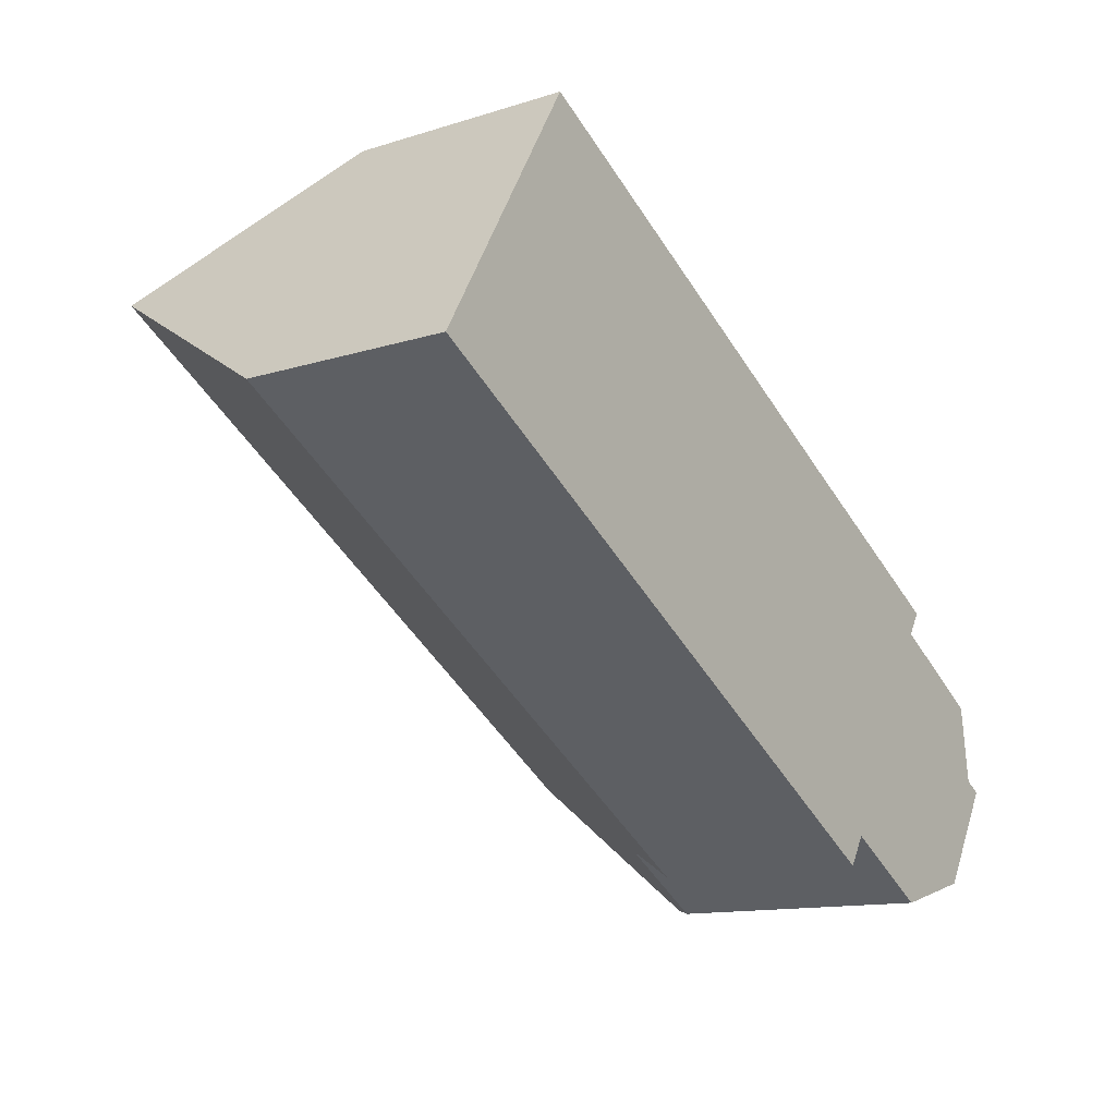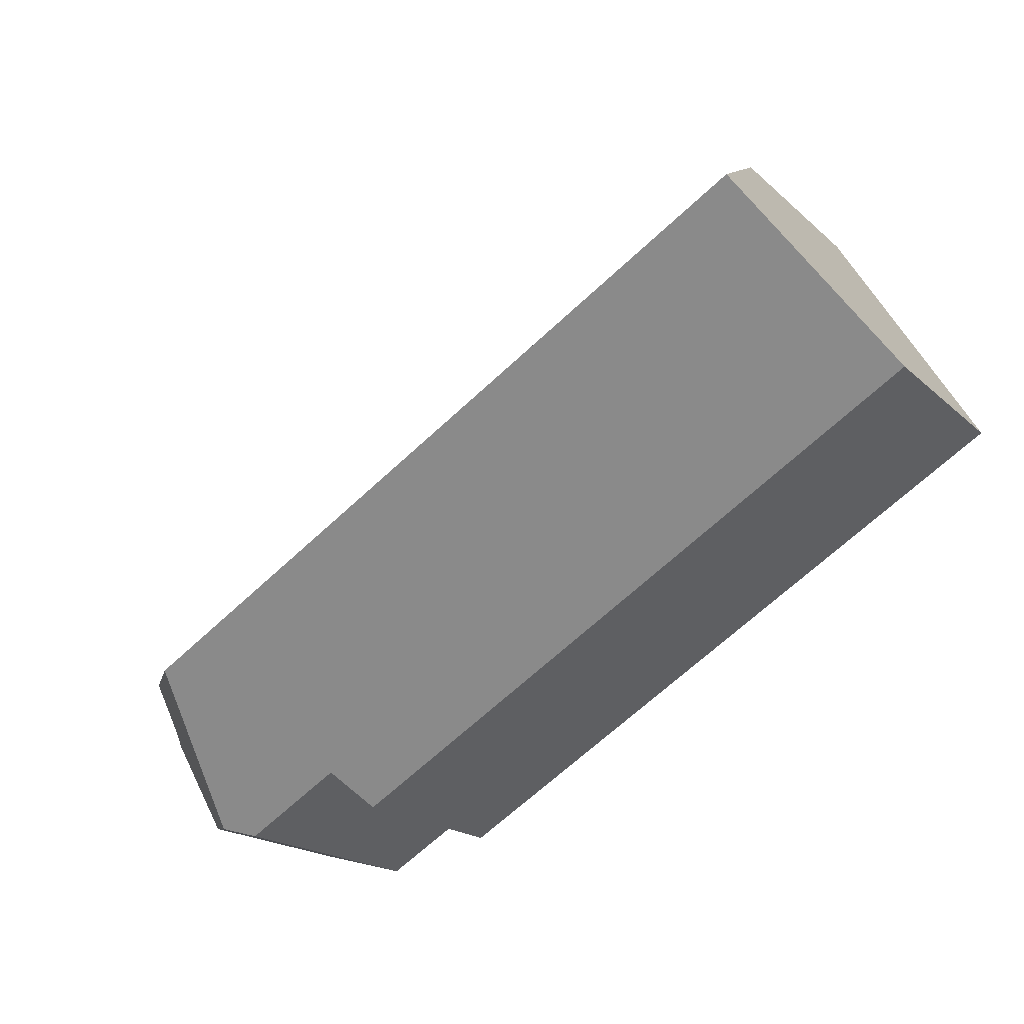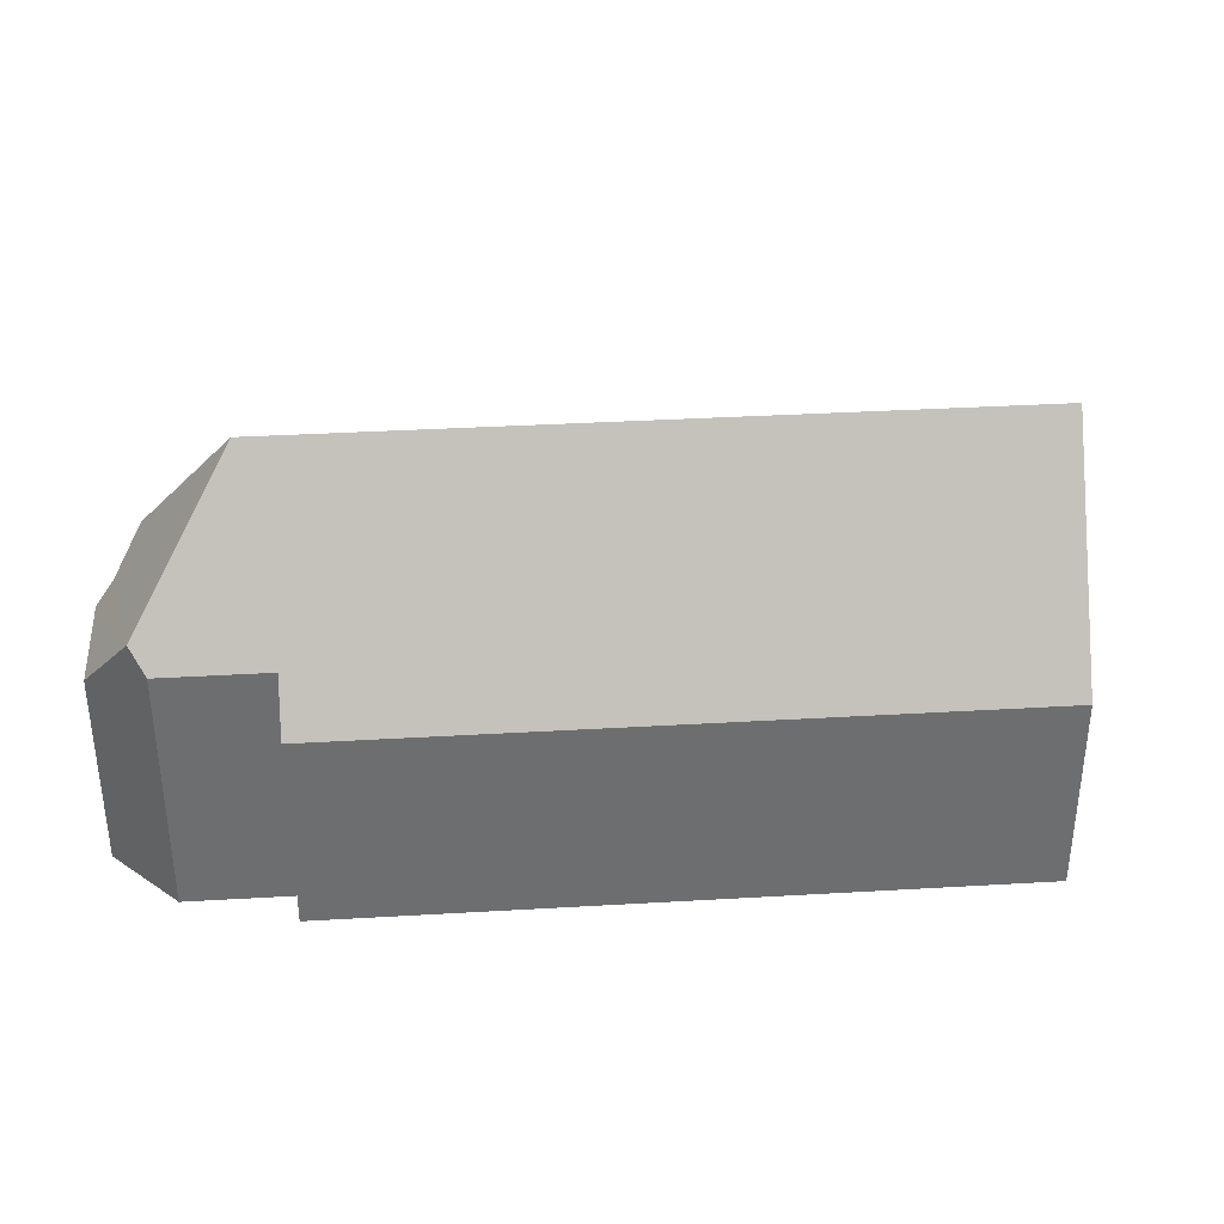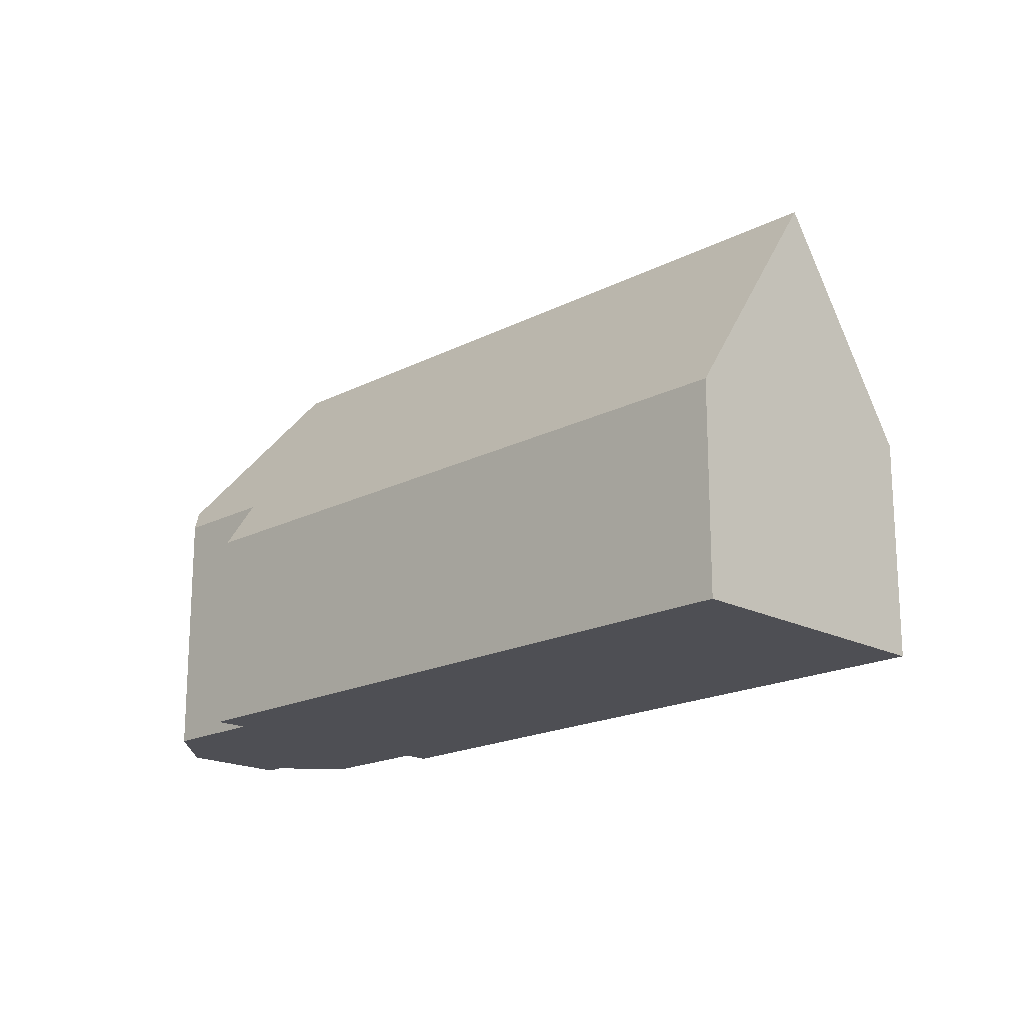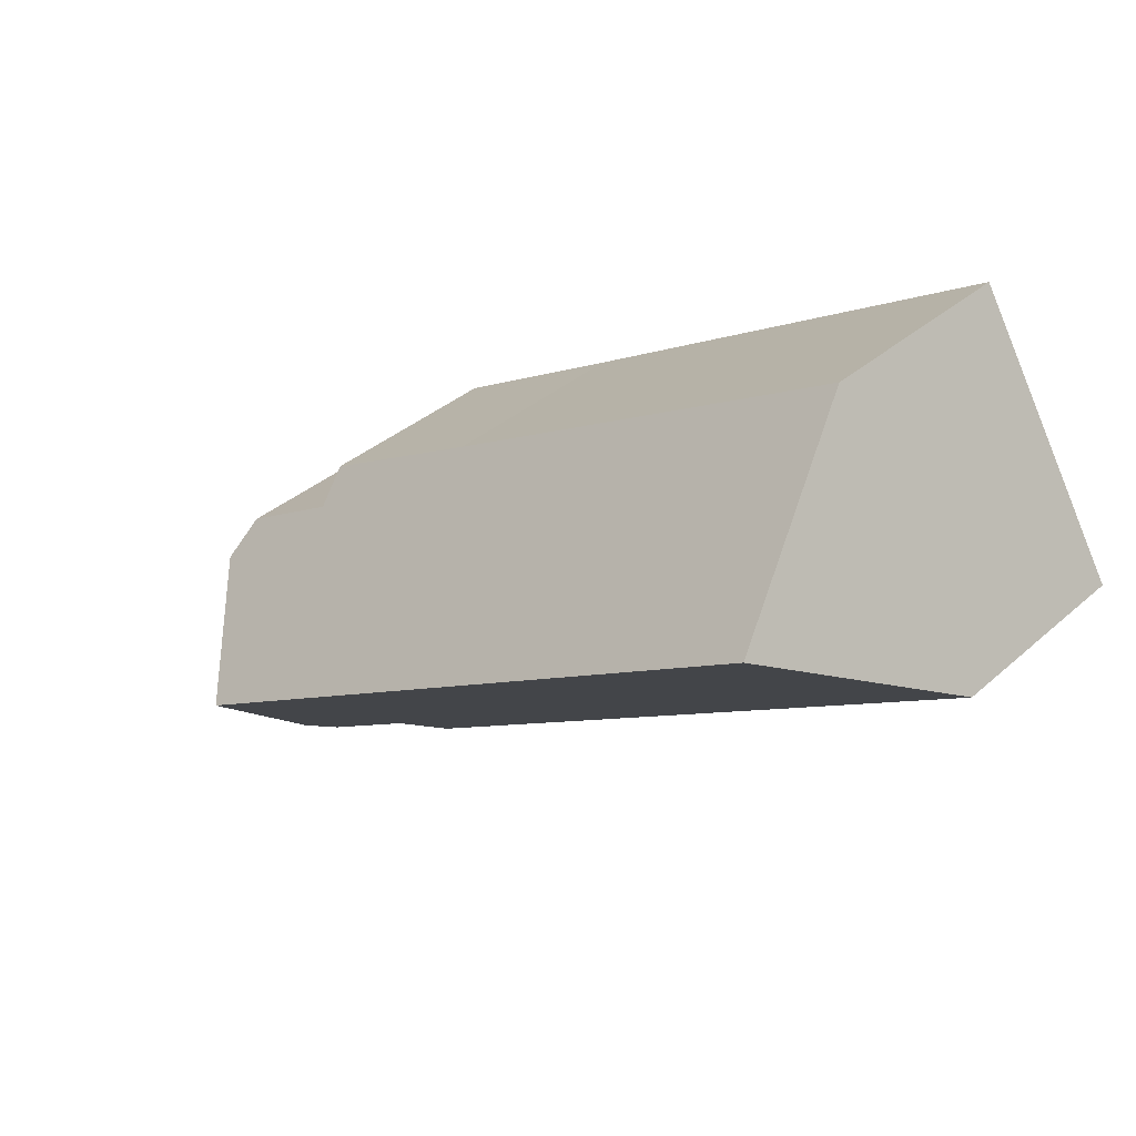
<metadata>
{"format":"obj","ext":"obj","renderer":"f3d","projection":"perspective","resolution":1024,"background":"white","views":[{"elev":-12.6,"azim":-53.7,"up":"+Z"},{"elev":-18.8,"azim":-148.3,"up":"+Z"},{"elev":36.2,"azim":-153.7,"up":"+Y"},{"elev":-18.3,"azim":-104.4,"up":"+Y"},{"elev":35.6,"azim":-139.1,"up":"+Z"}]}
</metadata>
<code>
v  16.48 5.942 0.084
v  2.158 12.27 3.639
v  4.227 6.236 7.126
v  20.36 12.27 -7.161
v  20.1 5.823 -1.968
v  21.21 6.92 -3.481
v  21.6 5.774 -2.819
v  21.58 5.823 -2.848
v  24.19 6.92 -5.252
v  24.32 7.972 -6.15
v  24.5 6.819 -7.373
v  21.34 8.134 -10.97
v  24.98 5.972 -7.663
v  23.34 5.973 -10.43
v  0 5.973 3.657e-16
v  17.96 7.436 -9.51
v  17.45 5.972 -10.36
v  20.7 7.437 -11.14
v  4.227 -4.363e-16 7.126
v  16.48 -5.144e-18 0.084
v  20.1 1.205e-16 -1.968
v  21.6 1.726e-16 -2.819
v  21.21 2.131e-16 -3.481
v  24.19 3.216e-16 -5.252
v  24.5 4.515e-16 -7.373
v  24.98 4.692e-16 -7.663
v  21.58 1.744e-16 -2.848
v  23.34 6.388e-16 -10.43
v  20.7 6.82e-16 -11.14
v  21.34 6.717e-16 -10.97
v  17.96 5.823e-16 -9.51
v  17.45 6.341e-16 -10.36
v  24.32 3.766e-16 -6.15
v  0 0 0
v  2.158 -2.228e-16 3.639
g defaultobject
f 1 2 3
f 2 1 4
f 4 1 5
f 4 5 6
f 6 5 7
f 6 7 8
f 4 6 9
f 4 9 10
f 11 4 10
f 4 11 12
f 12 11 13
f 12 13 14
f 15 16 17
f 16 15 4
f 4 15 2
f 18 4 12
f 4 18 16
f 19 1 3
f 1 19 20
f 1 20 5
f 5 20 21
f 5 21 7
f 7 21 22
f 23 9 6
f 9 23 24
f 25 13 11
f 13 25 26
f 8 23 6
f 23 8 7
f 23 7 22
f 23 22 27
f 13 28 14
f 28 13 26
f 14 18 12
f 18 14 29
f 29 14 28
f 29 28 30
f 31 17 16
f 17 31 32
f 9 11 10
f 11 9 24
f 11 24 25
f 25 24 33
f 29 16 18
f 16 29 31
f 17 34 15
f 34 17 32
f 15 3 2
f 3 15 19
f 19 15 35
f 35 15 34
f 26 30 28
f 30 26 25
f 30 25 33
f 30 33 29
f 29 33 31
f 31 33 24
f 31 24 23
f 31 34 32
f 34 31 23
f 34 23 27
f 34 27 22
f 34 22 21
f 34 21 20
f 34 20 19
f 34 19 35

</code>
